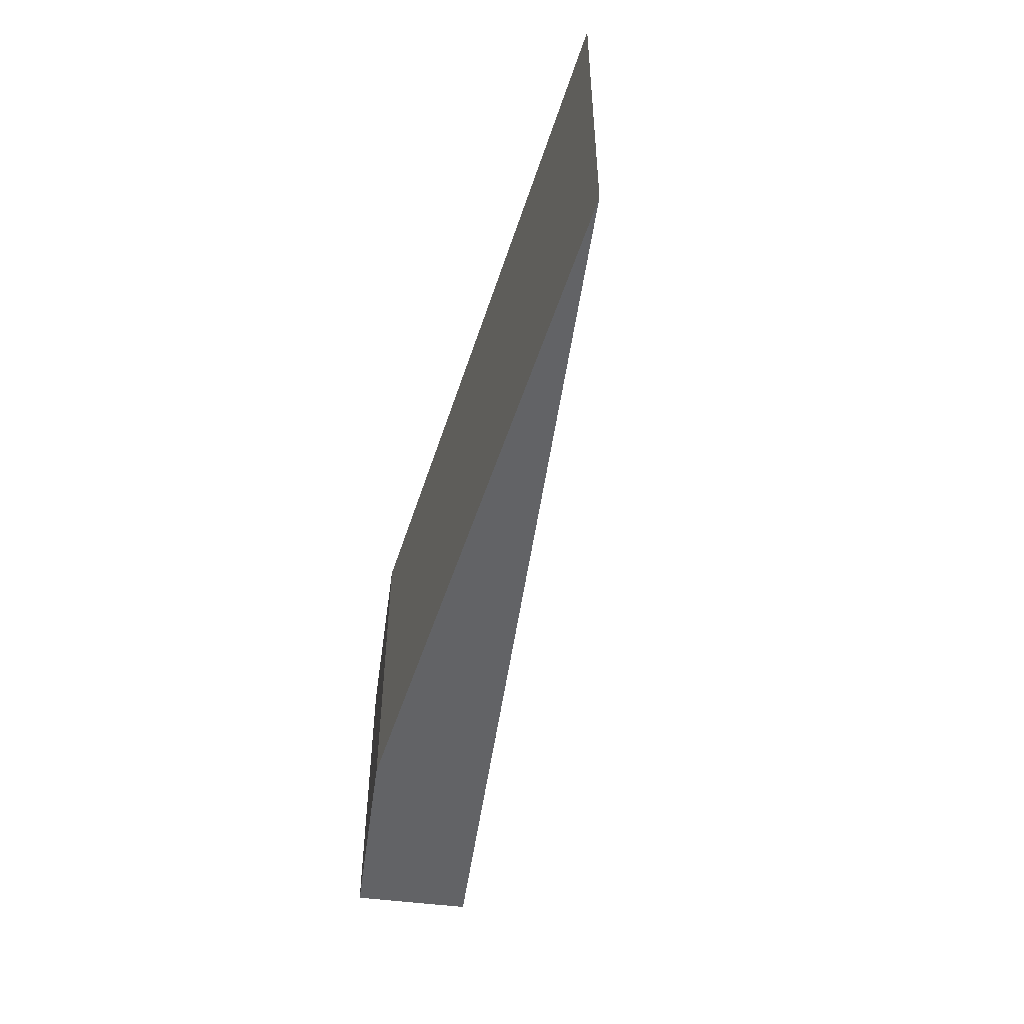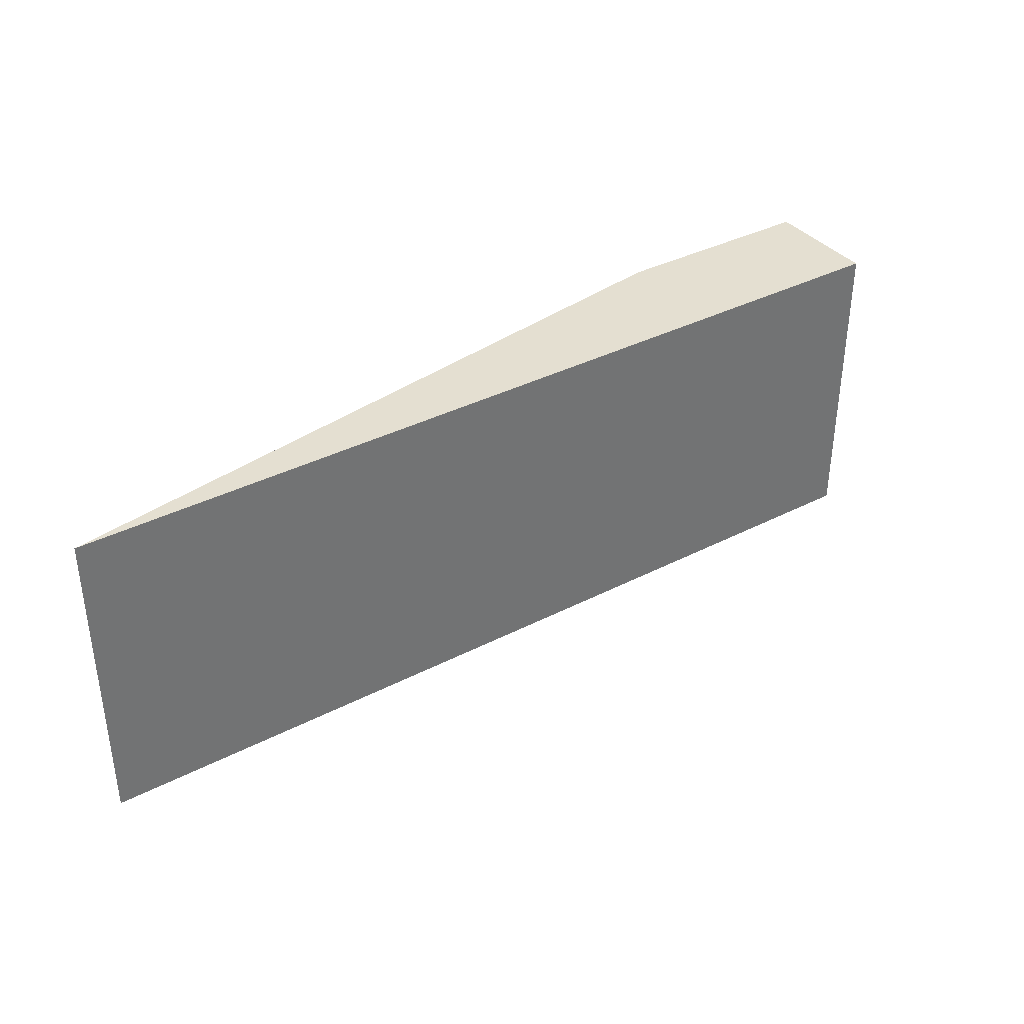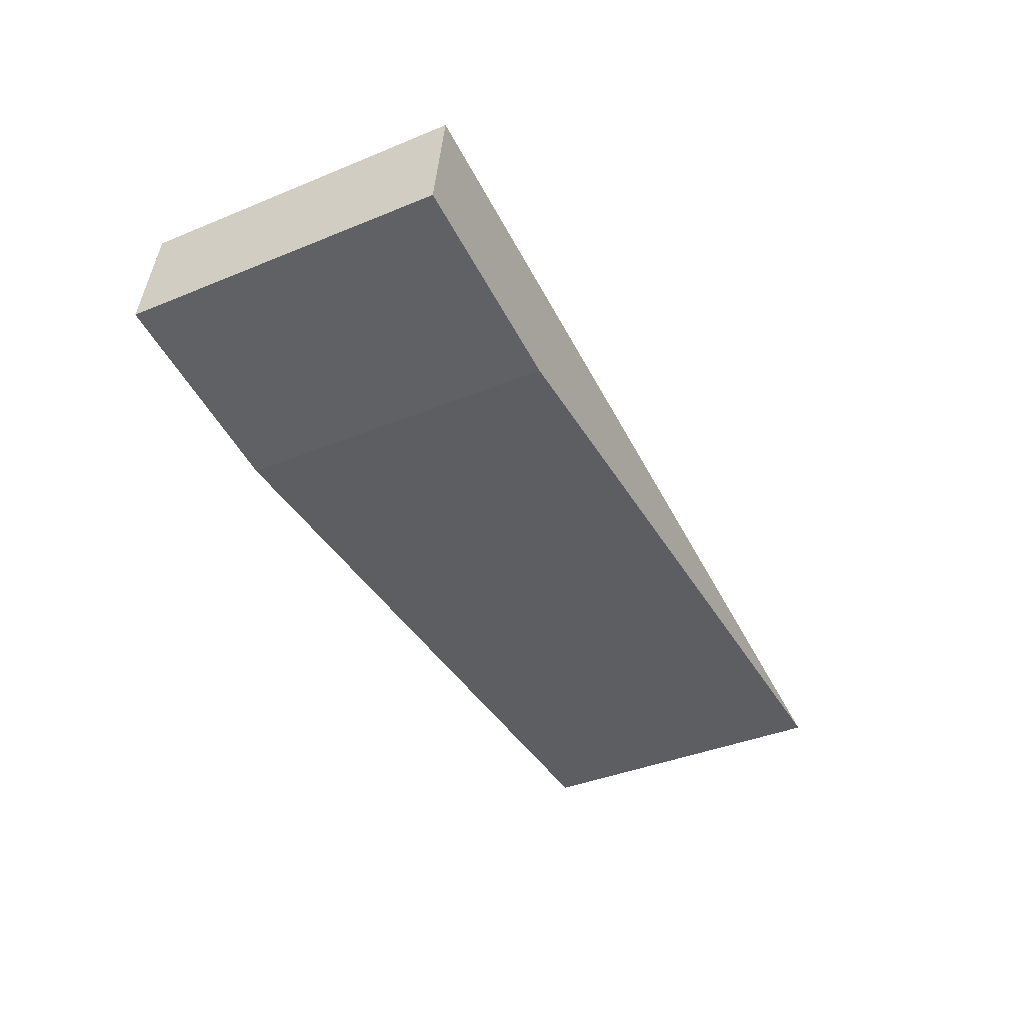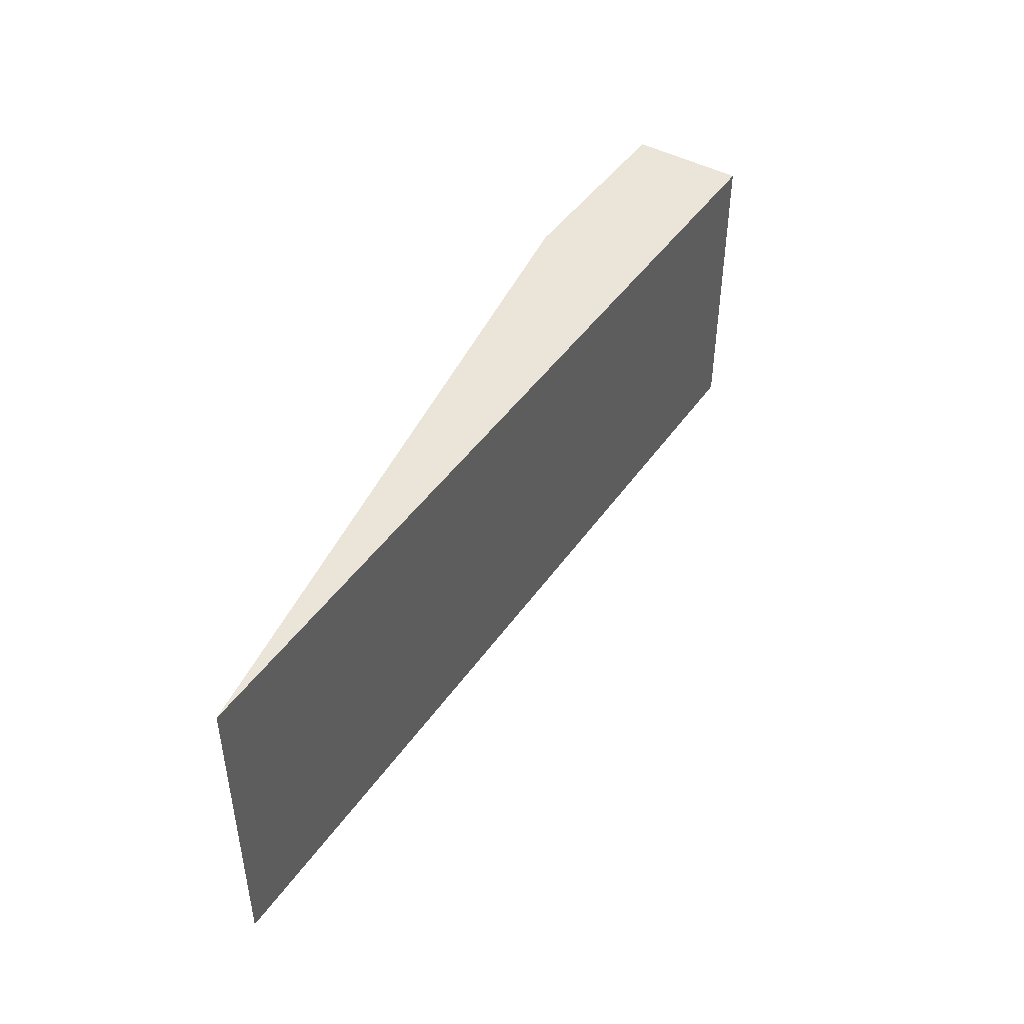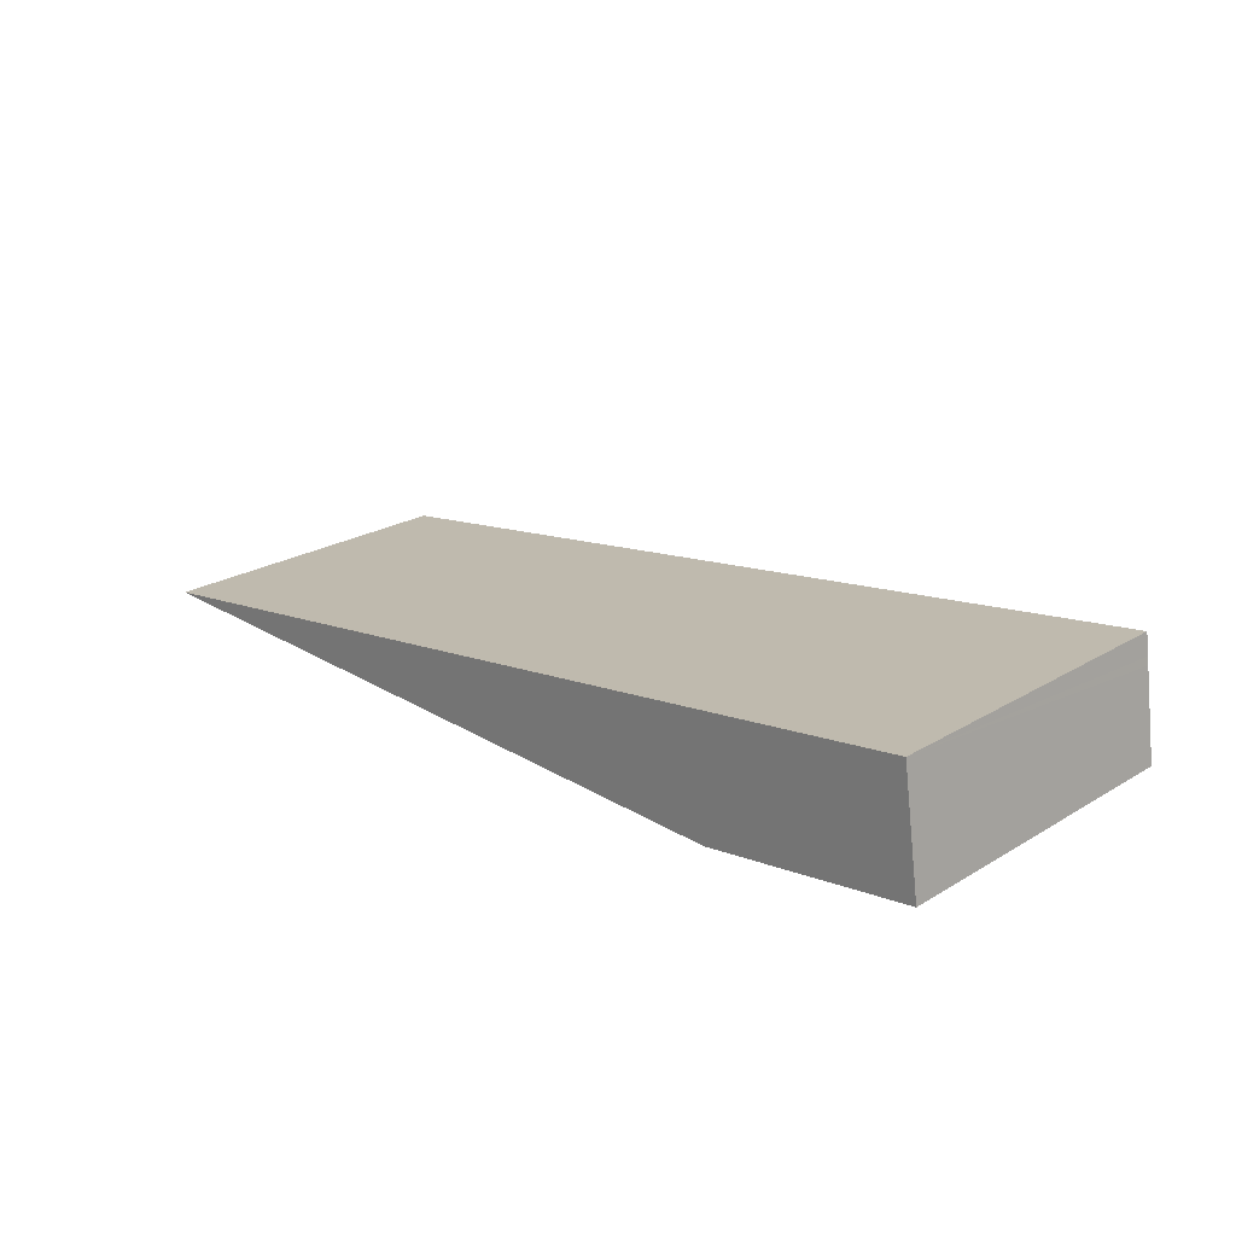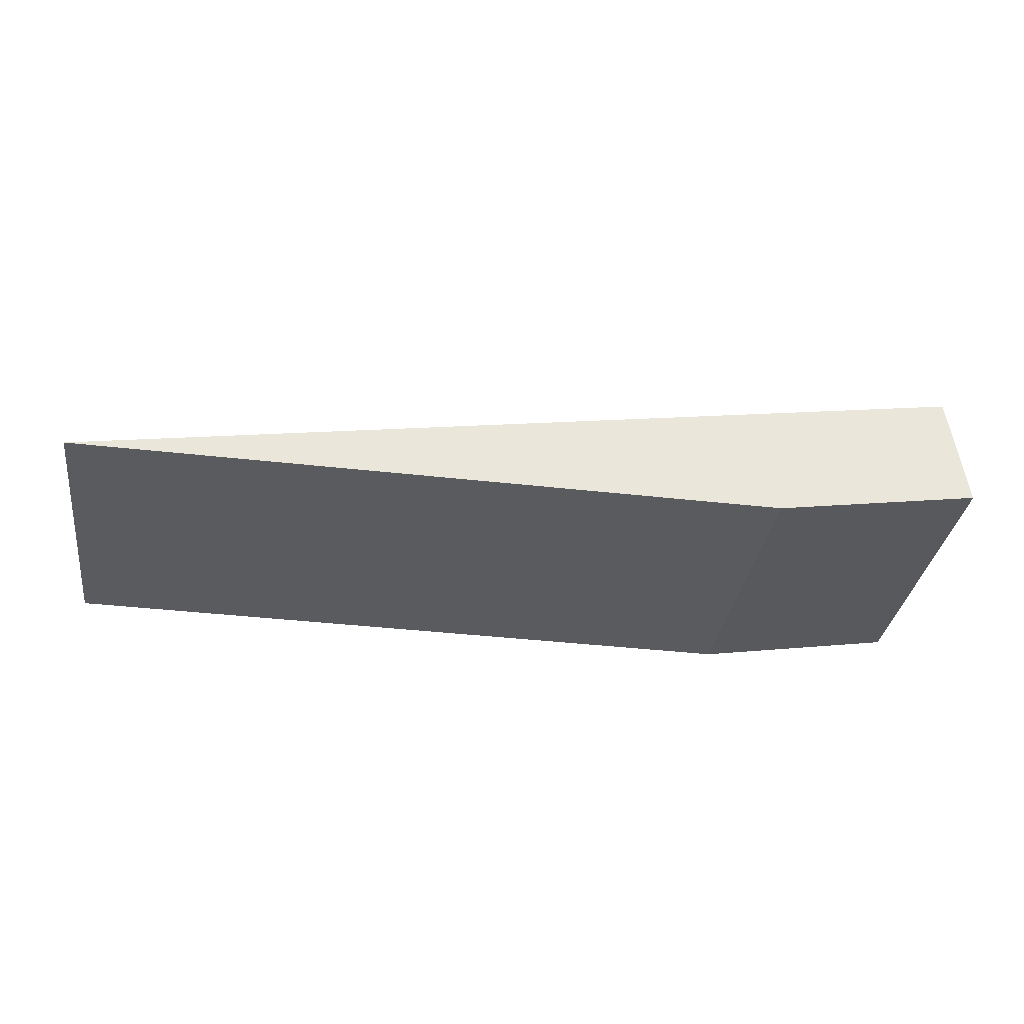
<metadata>
{"format":"obj","ext":"obj","renderer":"f3d","projection":"perspective","resolution":1024,"background":"white","views":[{"elev":-50.9,"azim":-106.5,"up":"+Y"},{"elev":36.8,"azim":-42.3,"up":"+Y"},{"elev":-39.5,"azim":117.0,"up":"+Z"},{"elev":45.4,"azim":-65.9,"up":"+Y"},{"elev":23.0,"azim":44.8,"up":"+Z"},{"elev":-32.8,"azim":-8.0,"up":"+Z"}]}
</metadata>
<code>
v  29.88 10.43 4.478
v  1.424 10.43 -0.023
v  0 10.43 6.387e-16
v  6.259 10.43 -0.102
v  23.59 10.43 -0.383
v  29.98 10.43 3.781
v  30.45 10.43 0.662
v  30.02 10.43 3.524
v  0 0 0
v  29.88 -2.742e-16 4.478
v  29.98 -2.315e-16 3.781
v  30.45 -4.054e-17 0.662
v  30.02 -2.158e-16 3.524
v  23.59 2.345e-17 -0.383
v  6.259 6.246e-18 -0.102
v  1.424 1.408e-18 -0.023
g defaultobject
f 1 2 3
f 2 1 4
f 4 1 5
f 5 1 6
f 5 6 7
f 7 6 8
f 9 1 3
f 1 9 10
f 10 6 1
f 6 10 8
f 8 10 7
f 7 10 11
f 7 11 12
f 12 11 13
f 12 5 7
f 5 12 14
f 14 4 5
f 4 14 15
f 4 15 2
f 2 15 3
f 3 15 16
f 3 16 9
f 9 11 10
f 11 9 13
f 13 9 12
f 12 9 16
f 12 16 14
f 14 16 15

</code>
